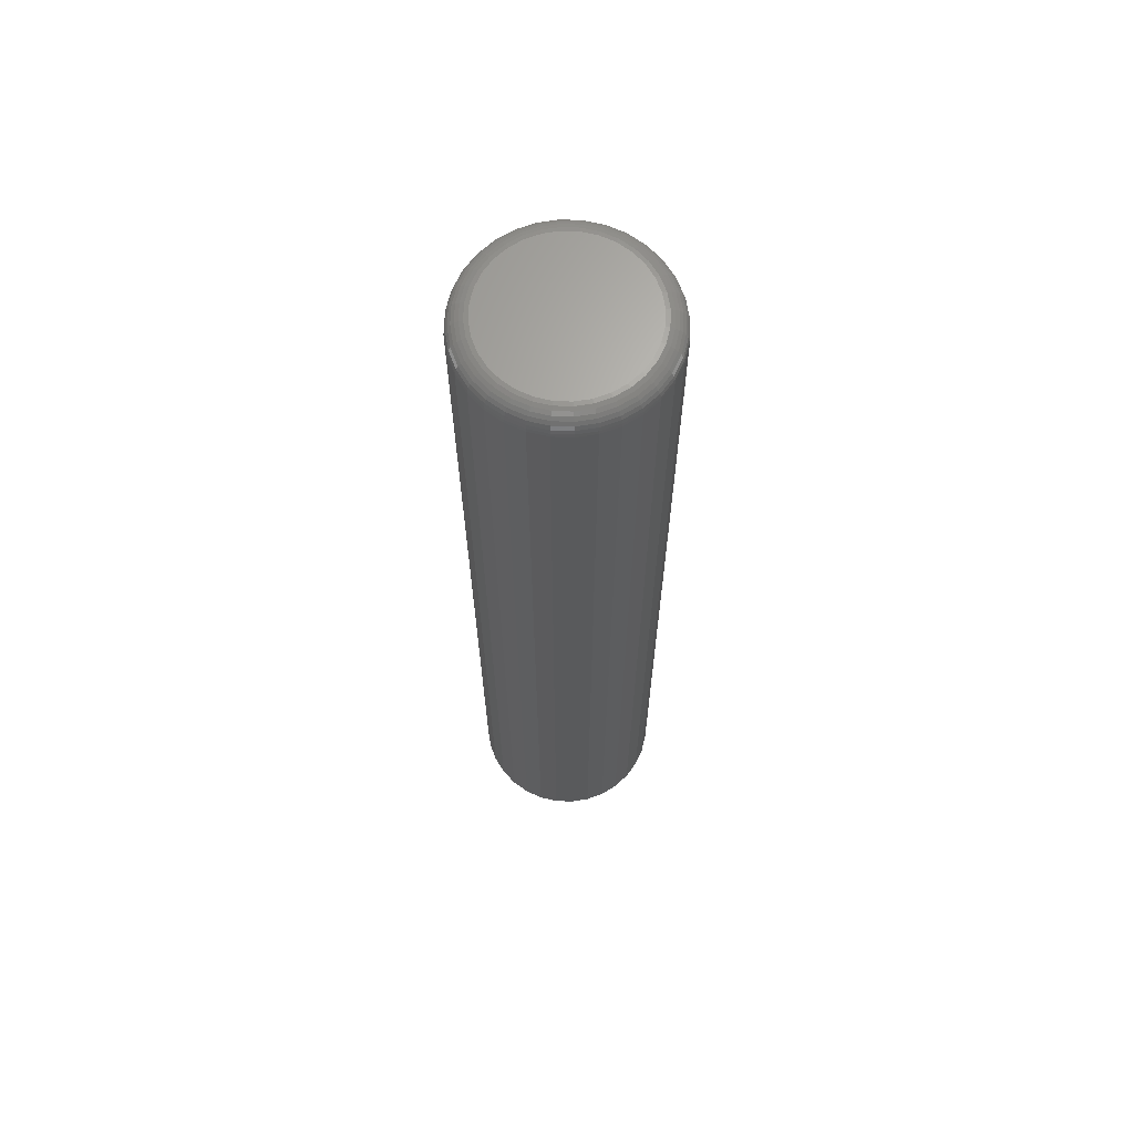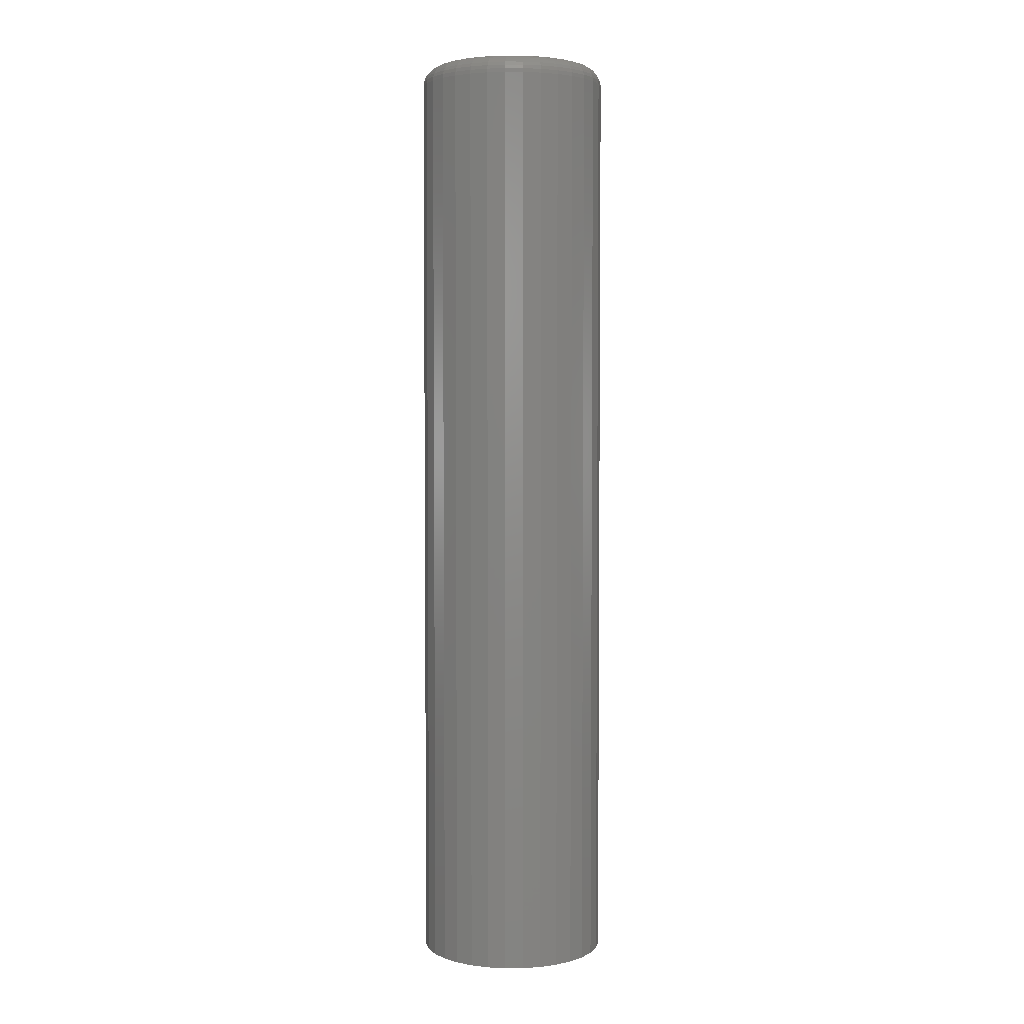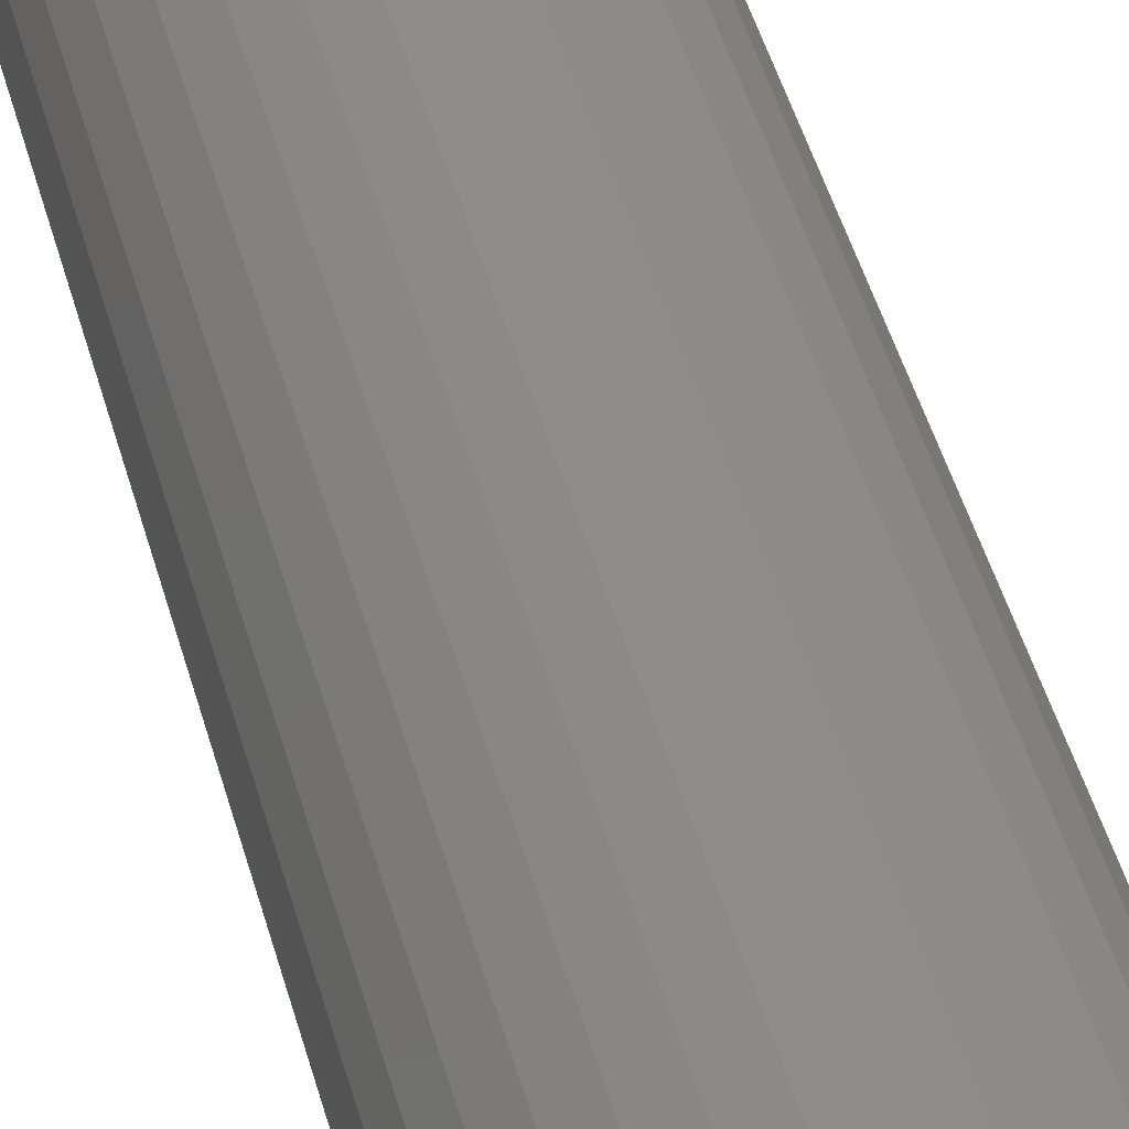
<metadata>
{"format":"stl","ext":"stl","renderer":"f3d","projection":"perspective","resolution":1024,"background":"white","views":[{"elev":66.2,"azim":19.0,"up":"+Z"},{"elev":3.6,"azim":161.7,"up":"+Z"},{"elev":40.8,"azim":-13.6,"up":"+Y"}]}
</metadata>
<code>
# stl→obj: 320 verts, 636 faces
v -0.006896 0.05823 0.75
v 0.01627 0.05823 0.75
v 0.004687 0.05937 0.75
v -0.01803 0.05486 0.75
v 0.02741 0.05486 0.75
v -0.0283 0.04937 0.75
v 0.03767 0.04937 0.75
v -0.0373 0.04198 0.75
v 0.04667 0.04198 0.75
v -0.04468 0.03299 0.75
v 0.05406 0.03299 0.75
v -0.05017 0.02272 0.75
v 0.05954 0.02272 0.75
v 0.05954 -0.02272 0.75
v -0.04468 -0.03299 0.75
v 0.05406 -0.03299 0.75
v -0.0373 -0.04198 0.75
v 0.04667 -0.04198 0.75
v -0.0283 -0.04937 0.75
v 0.03767 -0.04937 0.75
v -0.01803 -0.05486 0.75
v 0.02741 -0.05486 0.75
v -0.006896 -0.05823 0.75
v 0.01627 -0.05823 0.75
v 0.004687 -0.05937 0.75
v 0.06292 0.01158 0.75
v -0.05355 0.01158 0.75
v 0.06406 -6.903e-17 0.75
v -0.05469 5.826e-17 0.75
v 0.06292 -0.01158 0.75
v -0.05355 -0.01158 0.75
v -0.05017 -0.02272 0.75
v 0.07969 0 0
v 0.07969 -8.498e-17 0.7344
v 0.07825 -0.01463 0
v 0.07825 -0.01463 0.7344
v 0.07398 -0.0287 0
v 0.07398 -0.0287 0.7344
v 0.06705 -0.04167 0
v 0.06705 -0.04167 0.7344
v 0.05772 -0.05303 0
v 0.05772 -0.05303 0.7344
v 0.04636 -0.06236 0
v 0.04636 -0.06236 0.7344
v 0.03339 -0.06929 0
v 0.03339 -0.06929 0.7344
v 0.01932 -0.07356 0
v 0.01932 -0.07356 0.7344
v 0.004687 -0.075 0
v 0.004687 -0.075 0.7344
v -0.009944 -0.07356 0
v -0.009944 -0.07356 0.7344
v -0.02401 -0.06929 0
v -0.02401 -0.06929 0.7344
v -0.03698 -0.06236 0
v -0.03698 -0.06236 0.7344
v -0.04835 -0.05303 0
v -0.04835 -0.05303 0.7344
v -0.05767 -0.04167 0
v -0.05767 -0.04167 0.7344
v -0.0646 -0.0287 0
v -0.0646 -0.0287 0.7344
v -0.06887 -0.01463 0
v -0.06887 -0.01463 0.7344
v -0.07031 9.185e-18 0
v -0.07031 9.185e-18 0.7344
v -0.06887 0.01463 0
v -0.06887 0.01463 0.7344
v -0.0646 0.0287 0
v -0.0646 0.0287 0.7344
v -0.05767 0.04167 0
v -0.05767 0.04167 0.7344
v -0.04835 0.05303 0
v -0.04835 0.05303 0.7344
v -0.03698 0.06236 0
v -0.03698 0.06236 0.7344
v -0.02401 0.06929 0
v -0.02401 0.06929 0.7344
v -0.009944 0.07356 0
v -0.009944 0.07356 0.7344
v 0.004687 0.075 0
v 0.004687 0.075 0.7344
v 0.01932 0.07356 0
v 0.01932 0.07356 0.7344
v 0.03339 0.06929 0
v 0.03339 0.06929 0.7344
v 0.04636 0.06236 0
v 0.04636 0.06236 0.7344
v 0.05772 0.05303 0
v 0.05772 0.05303 0.7344
v 0.06705 0.04167 0
v 0.06705 0.04167 0.7344
v 0.07398 0.0287 0
v 0.07398 0.0287 0.7344
v 0.07825 0.01463 0
v 0.07825 0.01463 0.7344
v -0.05774 4.163e-17 0.7497
v -0.05654 0.01218 0.7497
v -0.06067 4.51e-17 0.7488
v -0.05941 0.01275 0.7488
v -0.06337 4.51e-17 0.7474
v -0.06206 0.01328 0.7474
v -0.06574 4.857e-17 0.7454
v -0.06438 0.01374 0.7454
v -0.06768 4.857e-17 0.7431
v -0.06629 0.01412 0.7431
v -0.06912 6.245e-17 0.7404
v -0.0677 0.0144 0.7404
v -0.07001 5.551e-17 0.7374
v -0.06858 0.01457 0.7374
v 0.06591 0.01218 0.7497
v 0.06711 -1.145e-16 0.7497
v 0.06879 0.01275 0.7488
v 0.07004 -1.18e-16 0.7488
v 0.07144 0.01328 0.7474
v 0.07274 -1.214e-16 0.7474
v 0.07376 0.01374 0.7454
v 0.07511 -1.284e-16 0.7454
v 0.07566 0.01412 0.7431
v 0.07705 -1.249e-16 0.7431
v 0.07708 0.0144 0.7404
v 0.0785 -1.388e-16 0.7404
v 0.07795 0.01457 0.7374
v 0.07939 -1.318e-16 0.7374
v 0.06236 0.02389 0.7497
v 0.06507 0.02501 0.7488
v 0.06756 0.02604 0.7474
v 0.06975 0.02695 0.7454
v 0.07155 0.02769 0.7431
v 0.07288 0.02825 0.7404
v 0.0737 0.02859 0.7374
v 0.05659 0.03468 0.7497
v 0.05903 0.03631 0.7488
v 0.06127 0.03781 0.7474
v 0.06324 0.03913 0.7454
v 0.06486 0.0402 0.7431
v 0.06606 0.04101 0.7404
v 0.0668 0.0415 0.7374
v 0.04883 0.04414 0.7497
v 0.0509 0.04621 0.7488
v 0.05281 0.04812 0.7474
v 0.05448 0.0498 0.7454
v 0.05586 0.05117 0.7431
v 0.05688 0.05219 0.7404
v 0.05751 0.05282 0.7374
v 0.03937 0.0519 0.7497
v 0.041 0.05434 0.7488
v 0.0425 0.05659 0.7474
v 0.04381 0.05856 0.7454
v 0.04489 0.06017 0.7431
v 0.04569 0.06137 0.7404
v 0.04619 0.06211 0.7374
v 0.02858 0.05767 0.7497
v 0.0297 0.06038 0.7488
v 0.03073 0.06288 0.7474
v 0.03164 0.06506 0.7454
v 0.03238 0.06686 0.7431
v 0.03293 0.06819 0.7404
v 0.03327 0.06901 0.7374
v 0.01687 0.06122 0.7497
v 0.01744 0.0641 0.7488
v 0.01796 0.06675 0.7474
v 0.01843 0.06907 0.7454
v 0.01881 0.07098 0.7431
v 0.01909 0.07239 0.7404
v 0.01926 0.07326 0.7374
v 0.004687 0.06242 0.7497
v 0.004687 0.06535 0.7488
v 0.004687 0.06806 0.7474
v 0.004687 0.07042 0.7454
v 0.004687 0.07237 0.7431
v 0.004687 0.07381 0.7404
v 0.004687 0.0747 0.7374
v -0.007491 0.06122 0.7497
v -0.008063 0.0641 0.7488
v -0.00859 0.06675 0.7474
v -0.009051 0.06907 0.7454
v -0.009431 0.07098 0.7431
v -0.009712 0.07239 0.7404
v -0.009886 0.07326 0.7374
v -0.0192 0.05767 0.7497
v -0.02032 0.06038 0.7488
v -0.02136 0.06288 0.7474
v -0.02226 0.06506 0.7454
v -0.02301 0.06686 0.7431
v -0.02356 0.06819 0.7404
v -0.0239 0.06901 0.7374
v -0.02999 0.0519 0.7497
v -0.03162 0.05434 0.7488
v -0.03312 0.05659 0.7474
v -0.03444 0.05856 0.7454
v -0.03552 0.06017 0.7431
v -0.03632 0.06137 0.7404
v -0.03681 0.06211 0.7374
v -0.03945 0.04414 0.7497
v -0.04153 0.04621 0.7488
v -0.04344 0.04812 0.7474
v -0.04511 0.0498 0.7454
v -0.04648 0.05117 0.7431
v -0.0475 0.05219 0.7404
v -0.04813 0.05282 0.7374
v -0.04722 0.03468 0.7497
v -0.04965 0.03631 0.7488
v -0.0519 0.03781 0.7474
v -0.05387 0.03913 0.7454
v -0.05548 0.0402 0.7431
v -0.05668 0.04101 0.7404
v -0.05742 0.0415 0.7374
v -0.05298 0.02389 0.7497
v -0.05569 0.02501 0.7488
v -0.05819 0.02604 0.7474
v -0.06038 0.02695 0.7454
v -0.06217 0.02769 0.7431
v -0.0635 0.02825 0.7404
v -0.06433 0.02859 0.7374
v 0.06591 -0.01218 0.7497
v 0.06879 -0.01275 0.7488
v 0.07144 -0.01328 0.7474
v 0.07376 -0.01374 0.7454
v 0.07566 -0.01412 0.7431
v 0.07708 -0.0144 0.7404
v 0.07795 -0.01457 0.7374
v -0.05654 -0.01218 0.7497
v -0.05941 -0.01275 0.7488
v -0.06206 -0.01328 0.7474
v -0.06438 -0.01374 0.7454
v -0.06629 -0.01412 0.7431
v -0.0677 -0.0144 0.7404
v -0.06858 -0.01457 0.7374
v -0.05298 -0.02389 0.7497
v -0.05569 -0.02501 0.7488
v -0.05819 -0.02604 0.7474
v -0.06038 -0.02695 0.7454
v -0.06217 -0.02769 0.7431
v -0.0635 -0.02825 0.7404
v -0.06433 -0.02859 0.7374
v -0.04722 -0.03468 0.7497
v -0.04965 -0.03631 0.7488
v -0.0519 -0.03781 0.7474
v -0.05387 -0.03913 0.7454
v -0.05548 -0.0402 0.7431
v -0.05668 -0.04101 0.7404
v -0.05742 -0.0415 0.7374
v -0.03945 -0.04414 0.7497
v -0.04153 -0.04621 0.7488
v -0.04344 -0.04812 0.7474
v -0.04511 -0.0498 0.7454
v -0.04648 -0.05117 0.7431
v -0.0475 -0.05219 0.7404
v -0.04813 -0.05282 0.7374
v -0.02999 -0.0519 0.7497
v -0.03162 -0.05434 0.7488
v -0.03312 -0.05659 0.7474
v -0.03444 -0.05856 0.7454
v -0.03552 -0.06017 0.7431
v -0.03632 -0.06137 0.7404
v -0.03681 -0.06211 0.7374
v -0.0192 -0.05767 0.7497
v -0.02032 -0.06038 0.7488
v -0.02136 -0.06288 0.7474
v -0.02226 -0.06506 0.7454
v -0.02301 -0.06686 0.7431
v -0.02356 -0.06819 0.7404
v -0.0239 -0.06901 0.7374
v -0.007491 -0.06122 0.7497
v -0.008063 -0.0641 0.7488
v -0.00859 -0.06675 0.7474
v -0.009051 -0.06907 0.7454
v -0.009431 -0.07098 0.7431
v -0.009712 -0.07239 0.7404
v -0.009886 -0.07326 0.7374
v 0.004687 -0.06242 0.7497
v 0.004687 -0.06535 0.7488
v 0.004687 -0.06806 0.7474
v 0.004687 -0.07042 0.7454
v 0.004687 -0.07237 0.7431
v 0.004687 -0.07381 0.7404
v 0.004687 -0.0747 0.7374
v 0.01687 -0.06122 0.7497
v 0.01744 -0.0641 0.7488
v 0.01796 -0.06675 0.7474
v 0.01843 -0.06907 0.7454
v 0.01881 -0.07098 0.7431
v 0.01909 -0.07239 0.7404
v 0.01926 -0.07326 0.7374
v 0.02858 -0.05767 0.7497
v 0.0297 -0.06038 0.7488
v 0.03073 -0.06288 0.7474
v 0.03164 -0.06506 0.7454
v 0.03238 -0.06686 0.7431
v 0.03293 -0.06819 0.7404
v 0.03327 -0.06901 0.7374
v 0.03937 -0.0519 0.7497
v 0.041 -0.05434 0.7488
v 0.0425 -0.05659 0.7474
v 0.04381 -0.05856 0.7454
v 0.04489 -0.06017 0.7431
v 0.04569 -0.06137 0.7404
v 0.04619 -0.06211 0.7374
v 0.04883 -0.04414 0.7497
v 0.0509 -0.04621 0.7488
v 0.05281 -0.04812 0.7474
v 0.05448 -0.0498 0.7454
v 0.05586 -0.05117 0.7431
v 0.05688 -0.05219 0.7404
v 0.05751 -0.05282 0.7374
v 0.05659 -0.03468 0.7497
v 0.05903 -0.03631 0.7488
v 0.06127 -0.03781 0.7474
v 0.06324 -0.03913 0.7454
v 0.06486 -0.0402 0.7431
v 0.06606 -0.04101 0.7404
v 0.0668 -0.0415 0.7374
v 0.06236 -0.02389 0.7497
v 0.06507 -0.02501 0.7488
v 0.06756 -0.02604 0.7474
v 0.06975 -0.02695 0.7454
v 0.07155 -0.02769 0.7431
v 0.07288 -0.02825 0.7404
v 0.0737 -0.02859 0.7374
f 1 2 3
f 2 1 4
f 2 4 5
f 5 4 6
f 5 6 7
f 7 6 8
f 7 8 9
f 9 8 10
f 9 10 11
f 11 10 12
f 11 12 13
f 14 15 16
f 16 15 17
f 16 17 18
f 18 17 19
f 18 19 20
f 20 19 21
f 20 21 22
f 22 21 23
f 22 23 24
f 24 23 25
f 13 12 26
f 26 12 27
f 26 27 28
f 28 27 29
f 28 29 30
f 30 29 31
f 30 31 14
f 14 31 32
f 14 32 15
f 33 34 35
f 35 34 36
f 35 36 37
f 37 36 38
f 37 38 39
f 39 38 40
f 39 40 41
f 41 40 42
f 41 42 43
f 43 42 44
f 43 44 45
f 45 44 46
f 45 46 47
f 47 46 48
f 47 48 49
f 49 48 50
f 49 50 51
f 51 50 52
f 51 52 53
f 53 52 54
f 53 54 55
f 55 54 56
f 55 56 57
f 57 56 58
f 57 58 59
f 59 58 60
f 59 60 61
f 61 60 62
f 61 62 63
f 63 62 64
f 63 64 65
f 65 64 66
f 65 66 67
f 67 66 68
f 67 68 69
f 69 68 70
f 69 70 71
f 71 70 72
f 71 72 73
f 73 72 74
f 73 74 75
f 75 74 76
f 75 76 77
f 77 76 78
f 77 78 79
f 79 78 80
f 79 80 81
f 81 80 82
f 81 82 83
f 83 82 84
f 83 84 85
f 85 84 86
f 85 86 87
f 87 86 88
f 87 88 89
f 89 88 90
f 89 90 91
f 91 90 92
f 91 92 93
f 93 92 94
f 93 94 95
f 95 94 96
f 95 96 33
f 33 96 34
f 29 27 97
f 97 27 98
f 97 98 99
f 99 98 100
f 99 100 101
f 101 100 102
f 101 102 103
f 103 102 104
f 103 104 105
f 105 104 106
f 105 106 107
f 107 106 108
f 107 108 109
f 109 108 110
f 109 110 66
f 66 110 68
f 26 28 111
f 111 28 112
f 111 112 113
f 113 112 114
f 113 114 115
f 115 114 116
f 115 116 117
f 117 116 118
f 117 118 119
f 119 118 120
f 119 120 121
f 121 120 122
f 121 122 123
f 123 122 124
f 123 124 96
f 96 124 34
f 13 26 125
f 125 26 111
f 125 111 126
f 126 111 113
f 126 113 127
f 127 113 115
f 127 115 128
f 128 115 117
f 128 117 129
f 129 117 119
f 129 119 130
f 130 119 121
f 130 121 131
f 131 121 123
f 131 123 94
f 94 123 96
f 11 13 132
f 132 13 125
f 132 125 133
f 133 125 126
f 133 126 134
f 134 126 127
f 134 127 135
f 135 127 128
f 135 128 136
f 136 128 129
f 136 129 137
f 137 129 130
f 137 130 138
f 138 130 131
f 138 131 92
f 92 131 94
f 9 11 139
f 139 11 132
f 139 132 140
f 140 132 133
f 140 133 141
f 141 133 134
f 141 134 142
f 142 134 135
f 142 135 143
f 143 135 136
f 143 136 144
f 144 136 137
f 144 137 145
f 145 137 138
f 145 138 90
f 90 138 92
f 7 9 146
f 146 9 139
f 146 139 147
f 147 139 140
f 147 140 148
f 148 140 141
f 148 141 149
f 149 141 142
f 149 142 150
f 150 142 143
f 150 143 151
f 151 143 144
f 151 144 152
f 152 144 145
f 152 145 88
f 88 145 90
f 5 7 153
f 153 7 146
f 153 146 154
f 154 146 147
f 154 147 155
f 155 147 148
f 155 148 156
f 156 148 149
f 156 149 157
f 157 149 150
f 157 150 158
f 158 150 151
f 158 151 159
f 159 151 152
f 159 152 86
f 86 152 88
f 2 5 160
f 160 5 153
f 160 153 161
f 161 153 154
f 161 154 162
f 162 154 155
f 162 155 163
f 163 155 156
f 163 156 164
f 164 156 157
f 164 157 165
f 165 157 158
f 165 158 166
f 166 158 159
f 166 159 84
f 84 159 86
f 3 2 167
f 167 2 160
f 167 160 168
f 168 160 161
f 168 161 169
f 169 161 162
f 169 162 170
f 170 162 163
f 170 163 171
f 171 163 164
f 171 164 172
f 172 164 165
f 172 165 173
f 173 165 166
f 173 166 82
f 82 166 84
f 1 3 174
f 174 3 167
f 174 167 175
f 175 167 168
f 175 168 176
f 176 168 169
f 176 169 177
f 177 169 170
f 177 170 178
f 178 170 171
f 178 171 179
f 179 171 172
f 179 172 180
f 180 172 173
f 180 173 80
f 80 173 82
f 4 1 181
f 181 1 174
f 181 174 182
f 182 174 175
f 182 175 183
f 183 175 176
f 183 176 184
f 184 176 177
f 184 177 185
f 185 177 178
f 185 178 186
f 186 178 179
f 186 179 187
f 187 179 180
f 187 180 78
f 78 180 80
f 6 4 188
f 188 4 181
f 188 181 189
f 189 181 182
f 189 182 190
f 190 182 183
f 190 183 191
f 191 183 184
f 191 184 192
f 192 184 185
f 192 185 193
f 193 185 186
f 193 186 194
f 194 186 187
f 194 187 76
f 76 187 78
f 8 6 195
f 195 6 188
f 195 188 196
f 196 188 189
f 196 189 197
f 197 189 190
f 197 190 198
f 198 190 191
f 198 191 199
f 199 191 192
f 199 192 200
f 200 192 193
f 200 193 201
f 201 193 194
f 201 194 74
f 74 194 76
f 10 8 202
f 202 8 195
f 202 195 203
f 203 195 196
f 203 196 204
f 204 196 197
f 204 197 205
f 205 197 198
f 205 198 206
f 206 198 199
f 206 199 207
f 207 199 200
f 207 200 208
f 208 200 201
f 208 201 72
f 72 201 74
f 12 10 209
f 209 10 202
f 209 202 210
f 210 202 203
f 210 203 211
f 211 203 204
f 211 204 212
f 212 204 205
f 212 205 213
f 213 205 206
f 213 206 214
f 214 206 207
f 214 207 215
f 215 207 208
f 215 208 70
f 70 208 72
f 27 12 98
f 98 12 209
f 98 209 100
f 100 209 210
f 100 210 102
f 102 210 211
f 102 211 104
f 104 211 212
f 104 212 106
f 106 212 213
f 106 213 108
f 108 213 214
f 108 214 110
f 110 214 215
f 110 215 68
f 68 215 70
f 28 30 112
f 112 30 216
f 112 216 114
f 114 216 217
f 114 217 116
f 116 217 218
f 116 218 118
f 118 218 219
f 118 219 120
f 120 219 220
f 120 220 122
f 122 220 221
f 122 221 124
f 124 221 222
f 124 222 34
f 34 222 36
f 31 29 223
f 223 29 97
f 223 97 224
f 224 97 99
f 224 99 225
f 225 99 101
f 225 101 226
f 226 101 103
f 226 103 227
f 227 103 105
f 227 105 228
f 228 105 107
f 228 107 229
f 229 107 109
f 229 109 64
f 64 109 66
f 32 31 230
f 230 31 223
f 230 223 231
f 231 223 224
f 231 224 232
f 232 224 225
f 232 225 233
f 233 225 226
f 233 226 234
f 234 226 227
f 234 227 235
f 235 227 228
f 235 228 236
f 236 228 229
f 236 229 62
f 62 229 64
f 15 32 237
f 237 32 230
f 237 230 238
f 238 230 231
f 238 231 239
f 239 231 232
f 239 232 240
f 240 232 233
f 240 233 241
f 241 233 234
f 241 234 242
f 242 234 235
f 242 235 243
f 243 235 236
f 243 236 60
f 60 236 62
f 17 15 244
f 244 15 237
f 244 237 245
f 245 237 238
f 245 238 246
f 246 238 239
f 246 239 247
f 247 239 240
f 247 240 248
f 248 240 241
f 248 241 249
f 249 241 242
f 249 242 250
f 250 242 243
f 250 243 58
f 58 243 60
f 19 17 251
f 251 17 244
f 251 244 252
f 252 244 245
f 252 245 253
f 253 245 246
f 253 246 254
f 254 246 247
f 254 247 255
f 255 247 248
f 255 248 256
f 256 248 249
f 256 249 257
f 257 249 250
f 257 250 56
f 56 250 58
f 21 19 258
f 258 19 251
f 258 251 259
f 259 251 252
f 259 252 260
f 260 252 253
f 260 253 261
f 261 253 254
f 261 254 262
f 262 254 255
f 262 255 263
f 263 255 256
f 263 256 264
f 264 256 257
f 264 257 54
f 54 257 56
f 23 21 265
f 265 21 258
f 265 258 266
f 266 258 259
f 266 259 267
f 267 259 260
f 267 260 268
f 268 260 261
f 268 261 269
f 269 261 262
f 269 262 270
f 270 262 263
f 270 263 271
f 271 263 264
f 271 264 52
f 52 264 54
f 25 23 272
f 272 23 265
f 272 265 273
f 273 265 266
f 273 266 274
f 274 266 267
f 274 267 275
f 275 267 268
f 275 268 276
f 276 268 269
f 276 269 277
f 277 269 270
f 277 270 278
f 278 270 271
f 278 271 50
f 50 271 52
f 24 25 279
f 279 25 272
f 279 272 280
f 280 272 273
f 280 273 281
f 281 273 274
f 281 274 282
f 282 274 275
f 282 275 283
f 283 275 276
f 283 276 284
f 284 276 277
f 284 277 285
f 285 277 278
f 285 278 48
f 48 278 50
f 22 24 286
f 286 24 279
f 286 279 287
f 287 279 280
f 287 280 288
f 288 280 281
f 288 281 289
f 289 281 282
f 289 282 290
f 290 282 283
f 290 283 291
f 291 283 284
f 291 284 292
f 292 284 285
f 292 285 46
f 46 285 48
f 20 22 293
f 293 22 286
f 293 286 294
f 294 286 287
f 294 287 295
f 295 287 288
f 295 288 296
f 296 288 289
f 296 289 297
f 297 289 290
f 297 290 298
f 298 290 291
f 298 291 299
f 299 291 292
f 299 292 44
f 44 292 46
f 18 20 300
f 300 20 293
f 300 293 301
f 301 293 294
f 301 294 302
f 302 294 295
f 302 295 303
f 303 295 296
f 303 296 304
f 304 296 297
f 304 297 305
f 305 297 298
f 305 298 306
f 306 298 299
f 306 299 42
f 42 299 44
f 16 18 307
f 307 18 300
f 307 300 308
f 308 300 301
f 308 301 309
f 309 301 302
f 309 302 310
f 310 302 303
f 310 303 311
f 311 303 304
f 311 304 312
f 312 304 305
f 312 305 313
f 313 305 306
f 313 306 40
f 40 306 42
f 14 16 314
f 314 16 307
f 314 307 315
f 315 307 308
f 315 308 316
f 316 308 309
f 316 309 317
f 317 309 310
f 317 310 318
f 318 310 311
f 318 311 319
f 319 311 312
f 319 312 320
f 320 312 313
f 320 313 38
f 38 313 40
f 30 14 216
f 216 14 314
f 216 314 217
f 217 314 315
f 217 315 218
f 218 315 316
f 218 316 219
f 219 316 317
f 219 317 220
f 220 317 318
f 220 318 221
f 221 318 319
f 221 319 222
f 222 319 320
f 222 320 36
f 36 320 38
f 81 83 79
f 77 79 83
f 85 77 83
f 75 77 85
f 87 75 85
f 73 75 87
f 89 73 87
f 43 55 41
f 53 55 43
f 45 53 43
f 51 53 45
f 47 51 45
f 49 51 47
f 55 57 41
f 41 57 59
f 41 59 39
f 39 59 61
f 39 61 37
f 37 61 63
f 37 63 35
f 35 63 65
f 35 65 33
f 33 65 67
f 33 67 95
f 95 67 69
f 95 69 93
f 93 69 71
f 93 71 91
f 91 71 73
f 91 73 89

</code>
